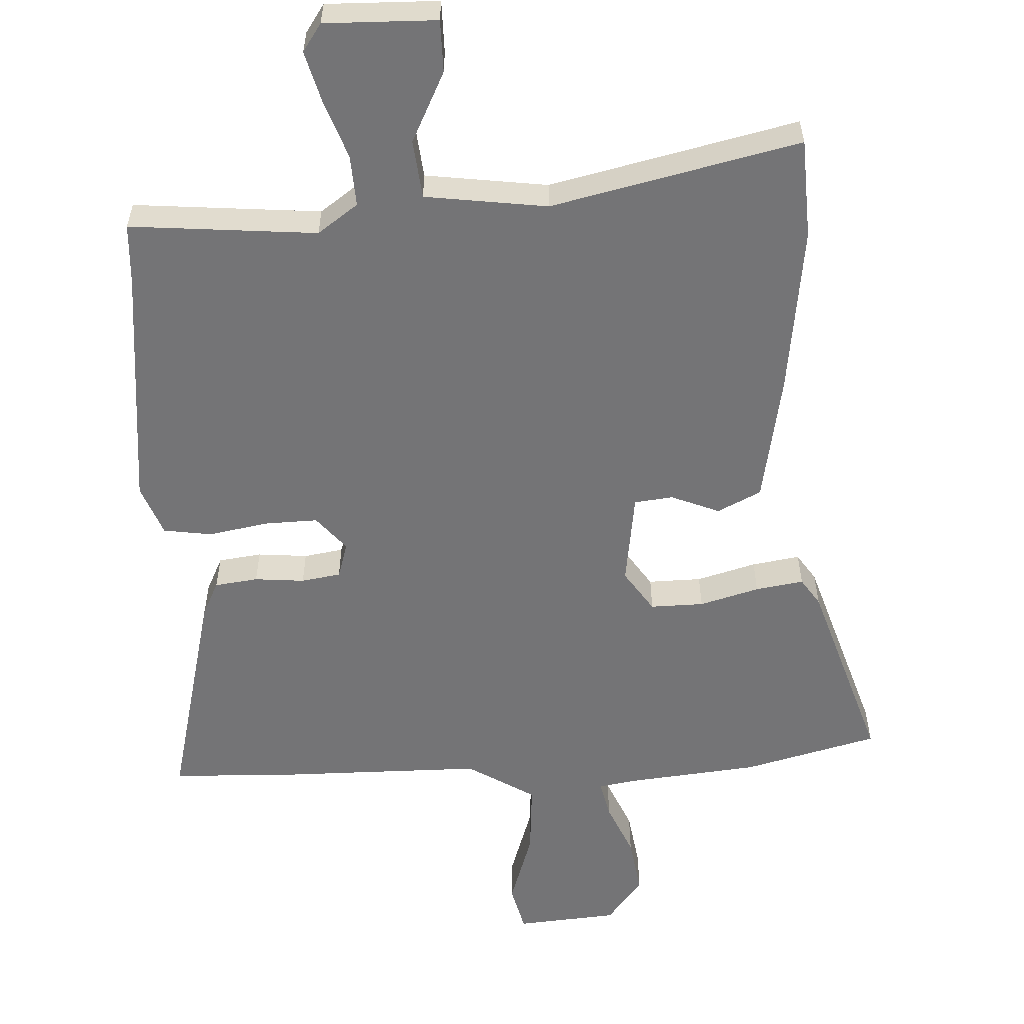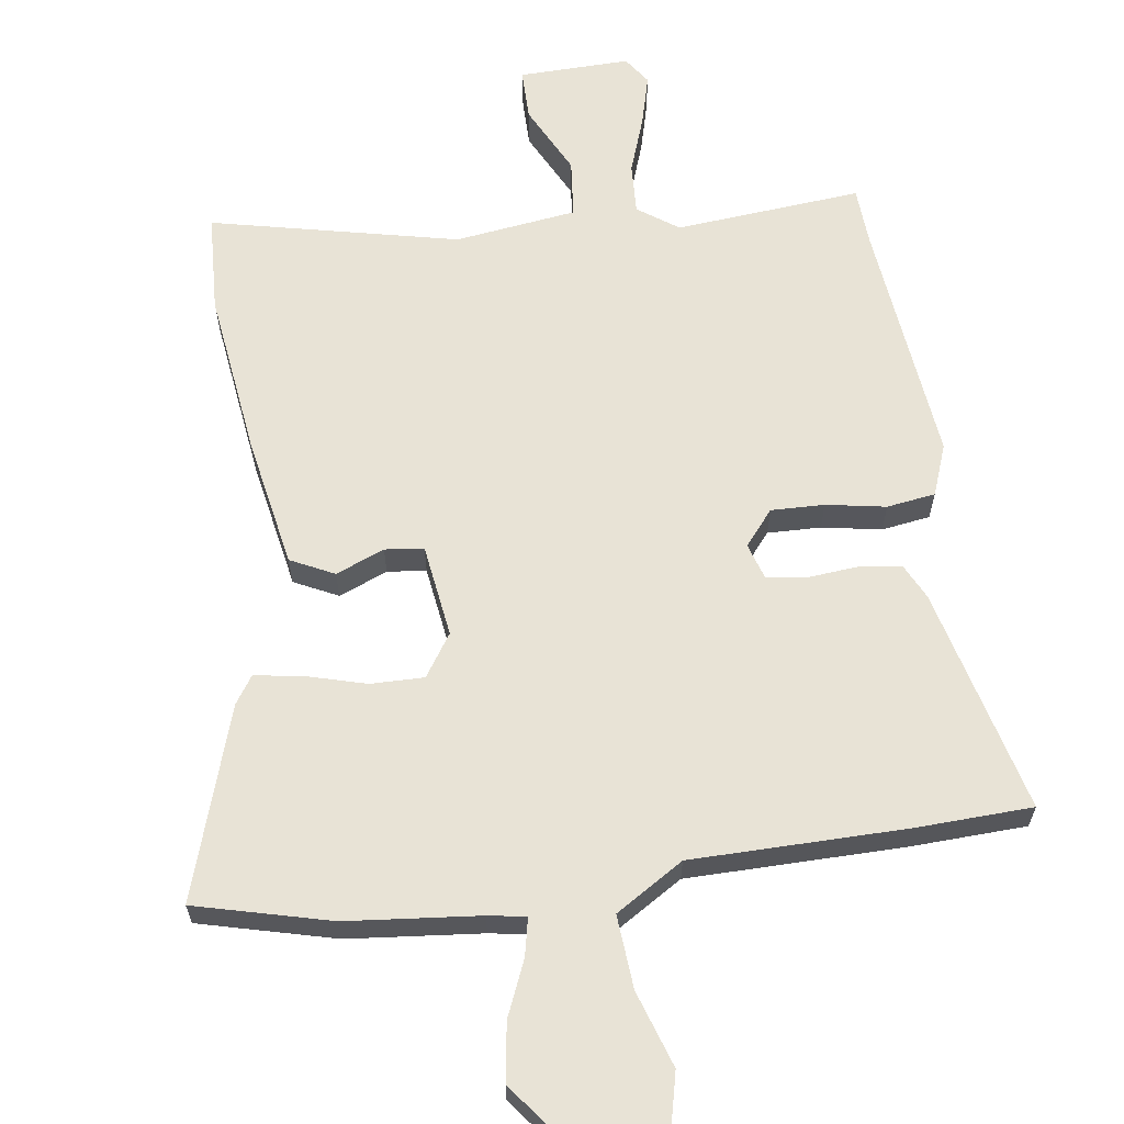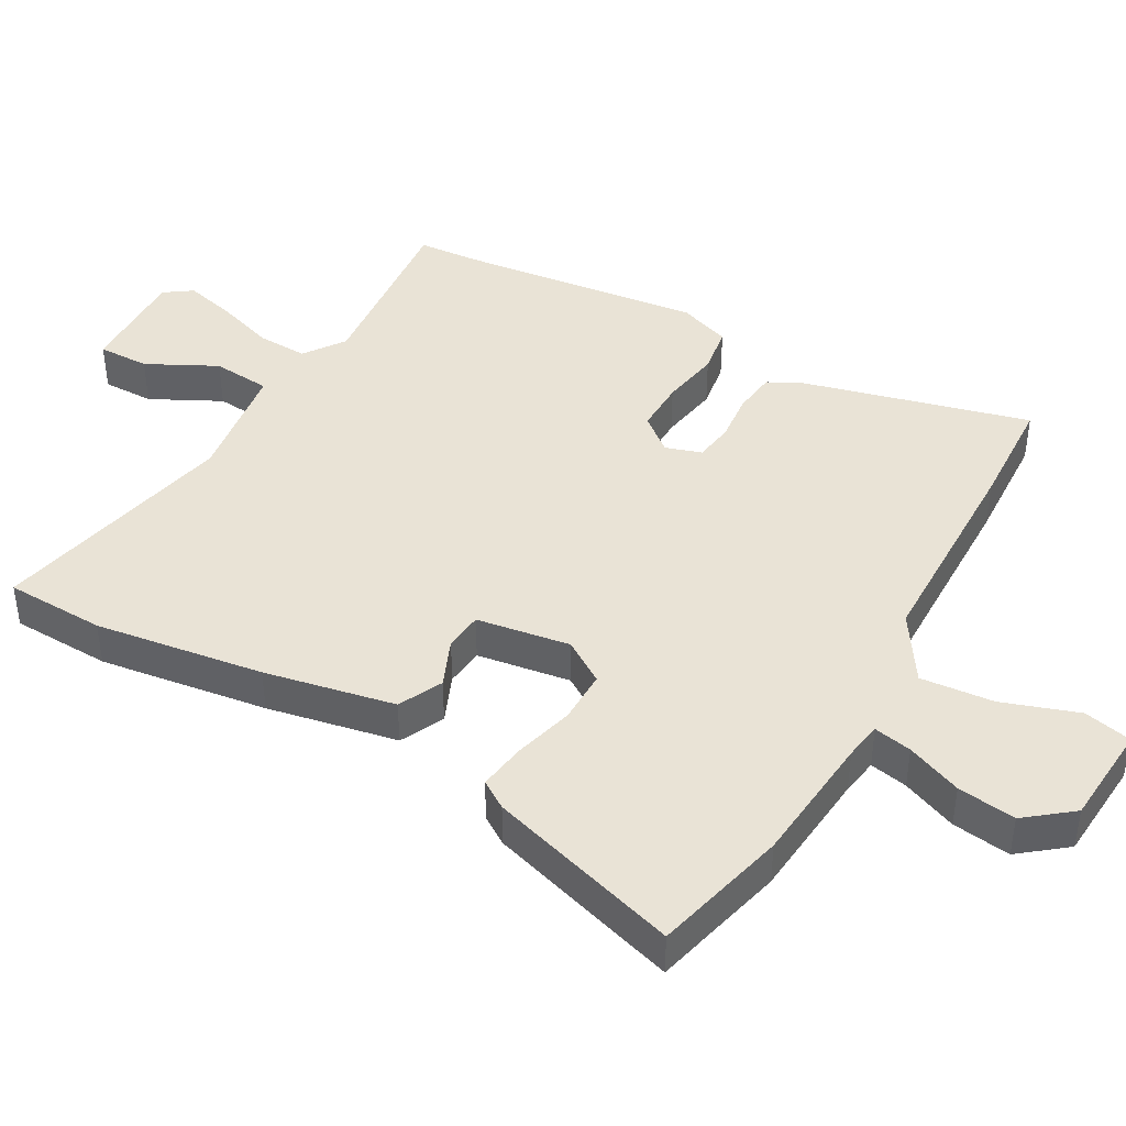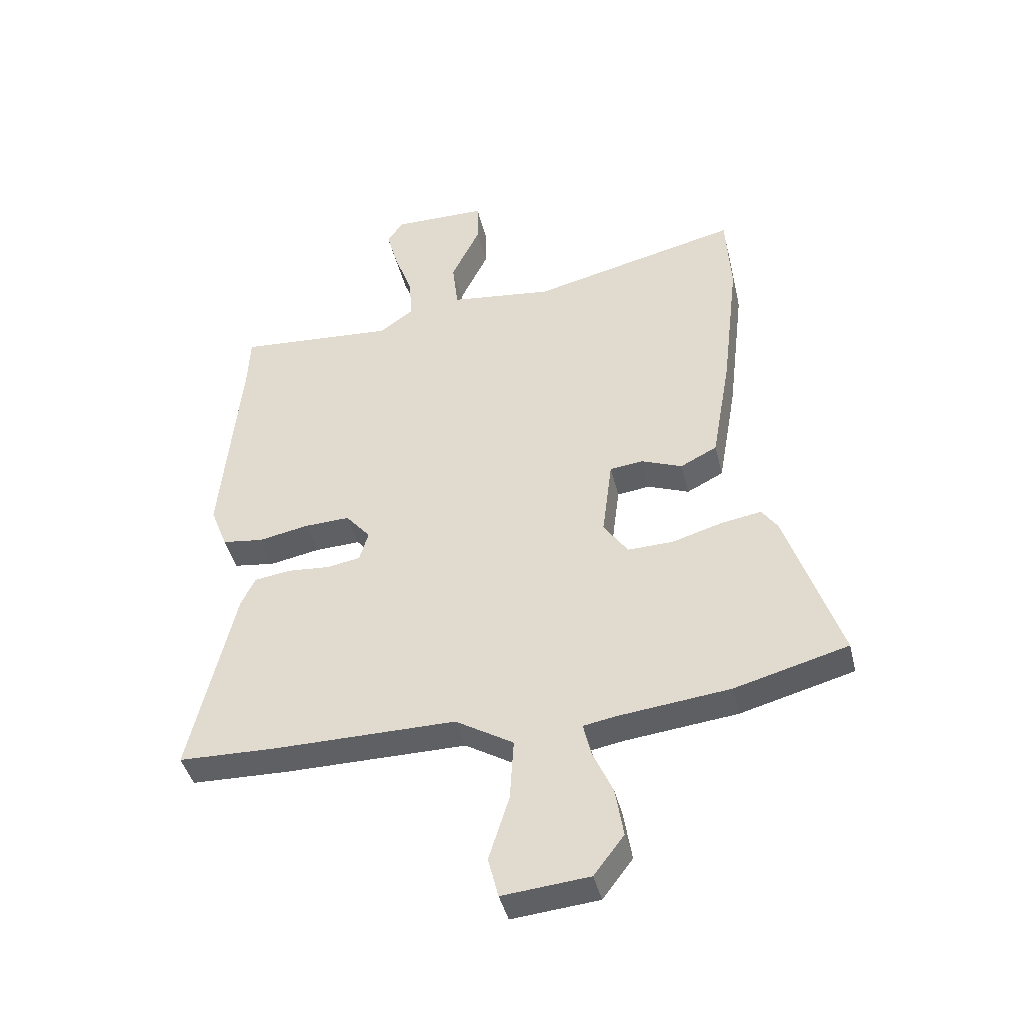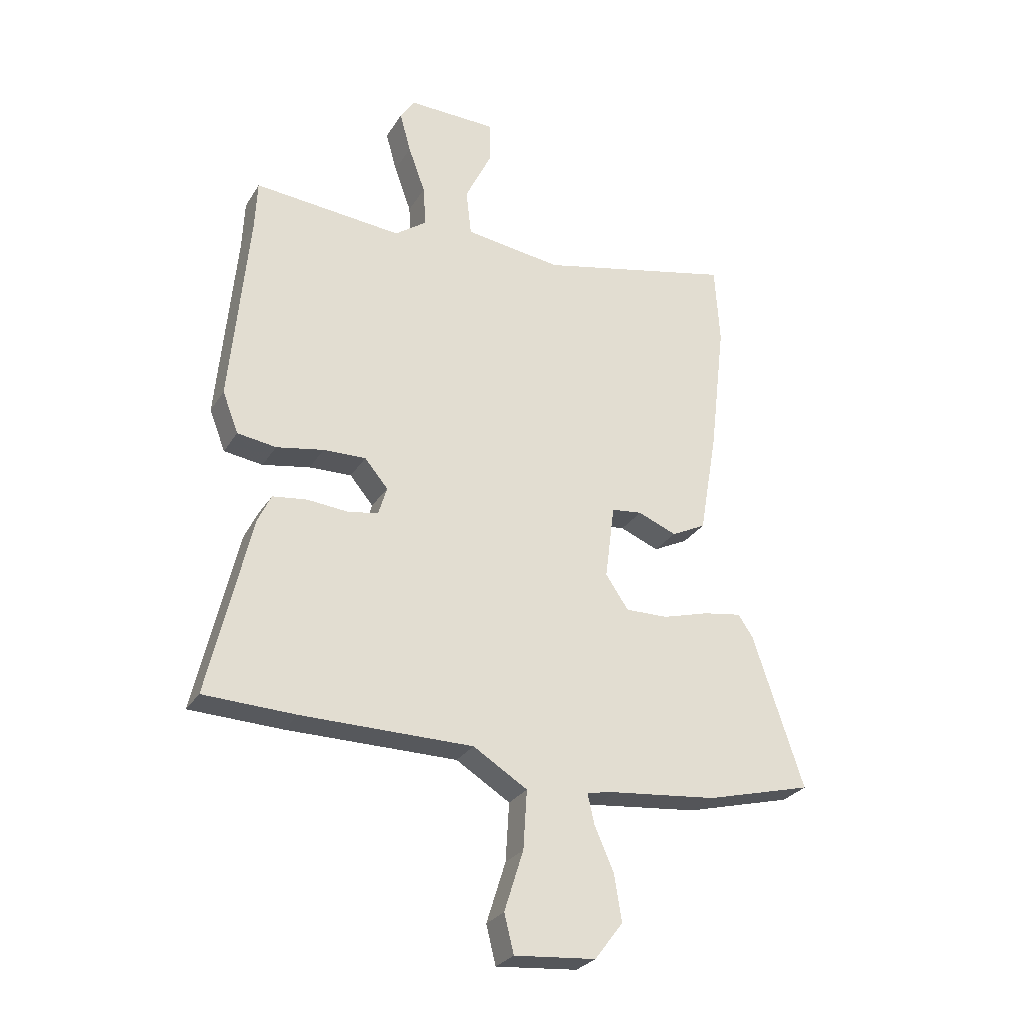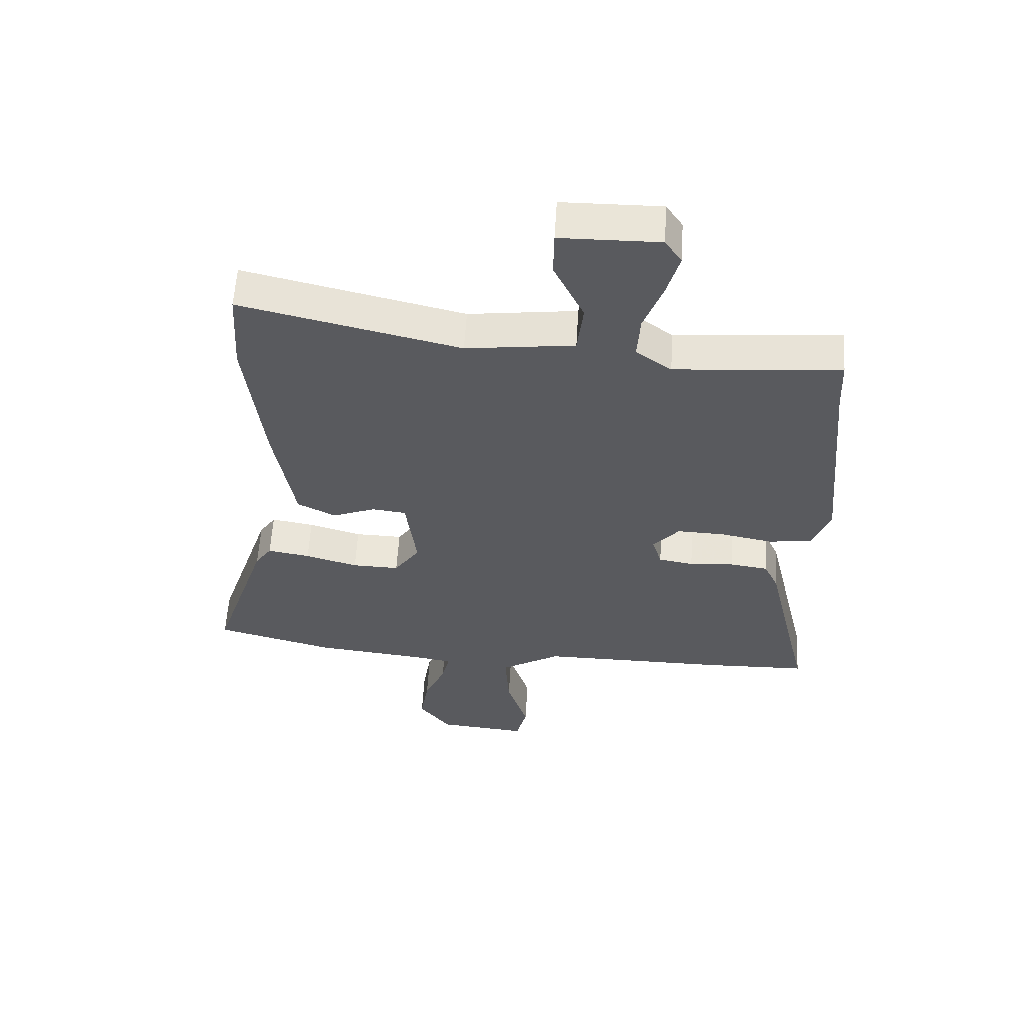
<metadata>
{"format":"obj","ext":"obj","renderer":"f3d","projection":"perspective","resolution":1024,"background":"white","views":[{"elev":-56.3,"azim":2.3,"up":"+Y"},{"elev":62.5,"azim":171.3,"up":"+Y"},{"elev":42.2,"azim":118.1,"up":"+Y"},{"elev":-42.7,"azim":13.5,"up":"+Z"},{"elev":-28.3,"azim":-25.9,"up":"+Z"},{"elev":58.3,"azim":-176.5,"up":"+Z"}]}
</metadata>
<code>
v 0.63 0.07 -0.465
v 0.429 0.07 -0.519
v 0.231 0.07 -0.541
v 0.175 0.07 -0.551
v 0.188 0.07 -0.608
v 0.224 0.07 -0.69
v 0.238 0.07 -0.777
v 0.185 0.07 -0.847
v 0.032 0.07 -0.861
v 0.014 0.07 -0.789
v 0.05 0.07 -0.675
v 0.057 0.07 -0.565
v -0.045 0.07 -0.503
v -0.366 0.07 -0.504
v -0.539 0.07 -0.499
v -0.46 0.07 -0.159
v -0.435 0.07 -0.106
v -0.37 0.07 -0.097
v -0.295 0.07 -0.103
v -0.236 0.07 -0.093
v -0.22 0.07 -0.039
v -0.264 0.07 0.013
v -0.344 0.07 0.01
v -0.433 0.07 -0.007
v -0.506 0.07 0.003
v -0.536 0.07 0.08
v -0.502 0.07 0.45
v -0.498 0.07 0.542
v -0.218 0.07 0.52
v -0.158 0.07 0.564
v -0.163 0.07 0.641
v -0.195 0.07 0.729
v -0.216 0.07 0.805
v -0.188 0.07 0.847
v -0.021 0.07 0.845
v -0.02 0.07 0.767
v -0.071 0.07 0.661
v -0.061 0.07 0.573
v 0.122 0.07 0.55
v 0.492 0.07 0.638
v 0.501 0.07 0.488
v 0.471 0.07 0.234
v 0.437 0.07 0.038
v 0.372 0.07 0.005
v 0.299 0.07 0.034
v 0.241 0.07 0.027
v 0.223 0.07 -0.114
v 0.266 0.07 -0.177
v 0.346 0.07 -0.175
v 0.435 0.07 -0.149
v 0.507 0.07 -0.137
v 0.535 0.07 -0.178
v 0.63 0 -0.465
v 0.429 0 -0.519
v 0.231 0 -0.541
v 0.175 0 -0.551
v 0.188 0 -0.608
v 0.224 0 -0.69
v 0.238 0 -0.777
v 0.185 0 -0.847
v 0.032 0 -0.861
v 0.014 0 -0.789
v 0.05 0 -0.675
v 0.057 0 -0.565
v -0.045 0 -0.503
v -0.366 0 -0.504
v -0.539 0 -0.499
v -0.46 0 -0.159
v -0.435 0 -0.106
v -0.37 0 -0.097
v -0.295 0 -0.103
v -0.236 0 -0.093
v -0.22 0 -0.039
v -0.264 0 0.013
v -0.344 0 0.01
v -0.433 0 -0.007
v -0.506 0 0.003
v -0.536 0 0.08
v -0.502 0 0.45
v -0.498 0 0.542
v -0.218 0 0.52
v -0.158 0 0.564
v -0.163 0 0.641
v -0.195 0 0.729
v -0.216 0 0.805
v -0.188 0 0.847
v -0.021 0 0.845
v -0.02 0 0.767
v -0.071 0 0.661
v -0.061 0 0.573
v 0.122 0 0.55
v 0.492 0 0.638
v 0.501 0 0.488
v 0.471 0 0.234
v 0.437 0 0.038
v 0.372 0 0.005
v 0.299 0 0.034
v 0.241 0 0.027
v 0.223 0 -0.114
v 0.266 0 -0.177
v 0.346 0 -0.175
v 0.435 0 -0.149
v 0.507 0 -0.137
v 0.535 0 -0.178
f 1 2 3
f 52 1 3
f 51 52 3
f 50 51 3
f 49 50 3
f 48 49 3 4
f 47 48 4
f 43 44 45
f 42 43 45
f 41 42 45
f 40 41 45
f 39 40 45
f 38 39 45 46
f 35 36 37
f 34 35 37
f 33 34 37
f 32 33 37
f 31 32 37
f 30 31 37 38
f 38 46 47
f 30 38 47
f 29 30 47
f 25 26 27
f 24 25 27
f 23 24 27
f 27 28 29
f 23 27 29
f 22 23 29
f 17 18 19
f 16 17 19
f 15 16 19
f 14 15 19
f 13 14 19
f 12 13 19 20
f 9 10 11
f 8 9 11
f 7 8 11
f 6 7 11
f 5 6 11
f 4 5 11 12
f 12 20 21
f 4 12 21
f 47 4 21
f 21 22 29 47
f 55 54 53
f 55 53 104
f 55 104 103
f 55 103 102
f 55 102 101
f 56 55 101 100
f 56 100 99
f 97 96 95
f 97 95 94
f 97 94 93
f 97 93 92
f 97 92 91
f 98 97 91 90
f 89 88 87
f 89 87 86
f 89 86 85
f 89 85 84
f 89 84 83
f 90 89 83 82
f 99 98 90
f 99 90 82
f 99 82 81
f 79 78 77
f 79 77 76
f 79 76 75
f 81 80 79
f 81 79 75
f 81 75 74
f 71 70 69
f 71 69 68
f 71 68 67
f 71 67 66
f 71 66 65
f 72 71 65 64
f 63 62 61
f 63 61 60
f 63 60 59
f 63 59 58
f 63 58 57
f 64 63 57 56
f 73 72 64
f 73 64 56
f 73 56 99
f 99 81 74 73
f 1 53 54 2
f 2 54 55 3
f 3 55 56 4
f 4 56 57 5
f 5 57 58 6
f 6 58 59 7
f 7 59 60 8
f 8 60 61 9
f 9 61 62 10
f 10 62 63 11
f 11 63 64 12
f 12 64 65 13
f 13 65 66 14
f 14 66 67 15
f 15 67 68 16
f 16 68 69 17
f 17 69 70 18
f 18 70 71 19
f 19 71 72 20
f 20 72 73 21
f 21 73 74 22
f 22 74 75 23
f 23 75 76 24
f 24 76 77 25
f 25 77 78 26
f 26 78 79 27
f 27 79 80 28
f 28 80 81 29
f 29 81 82 30
f 30 82 83 31
f 31 83 84 32
f 32 84 85 33
f 33 85 86 34
f 34 86 87 35
f 35 87 88 36
f 36 88 89 37
f 37 89 90 38
f 38 90 91 39
f 39 91 92 40
f 40 92 93 41
f 41 93 94 42
f 42 94 95 43
f 43 95 96 44
f 44 96 97 45
f 45 97 98 46
f 46 98 99 47
f 47 99 100 48
f 48 100 101 49
f 49 101 102 50
f 50 102 103 51
f 51 103 104 52
f 52 104 53 1

</code>
